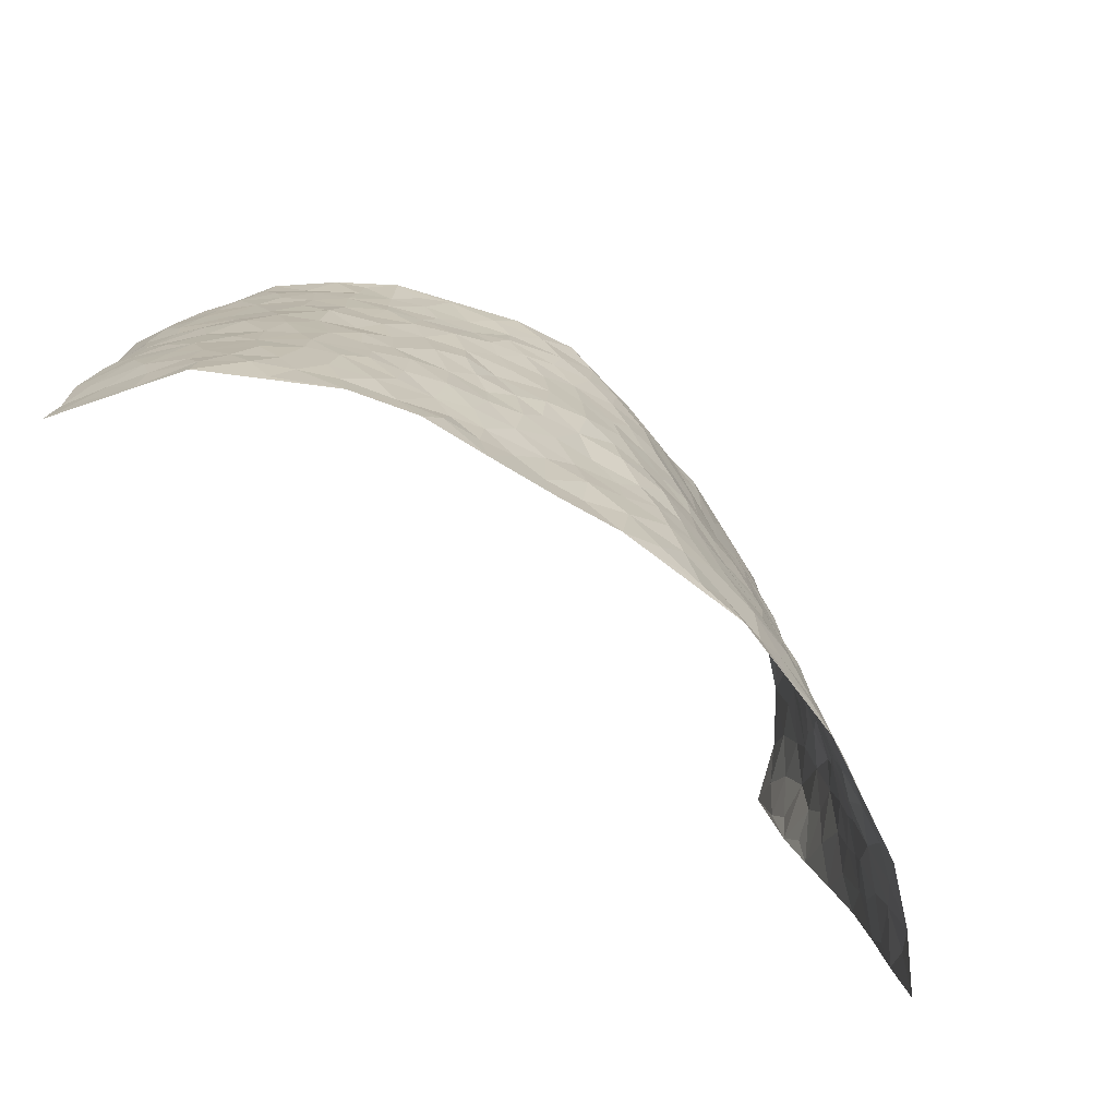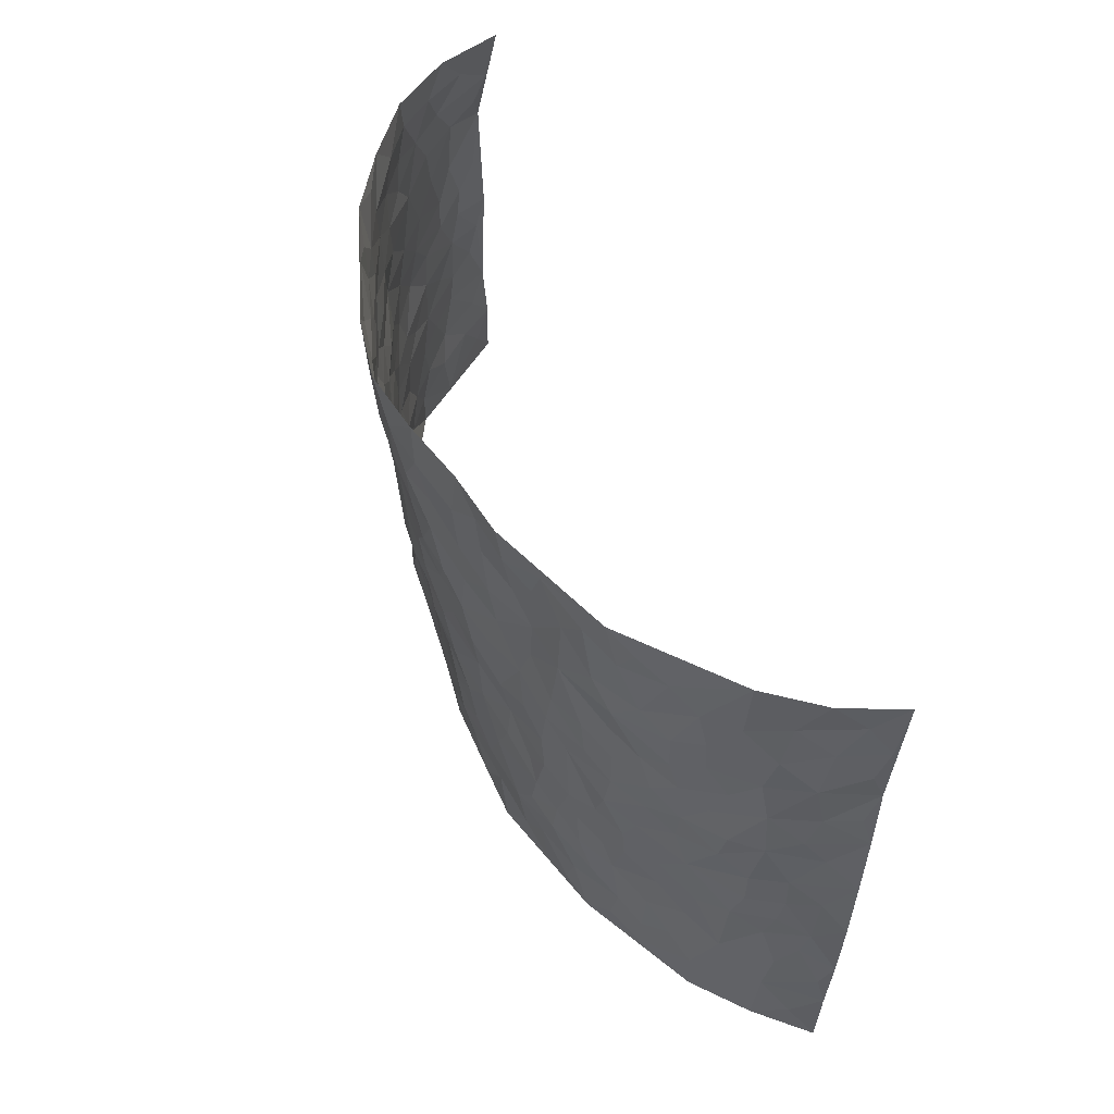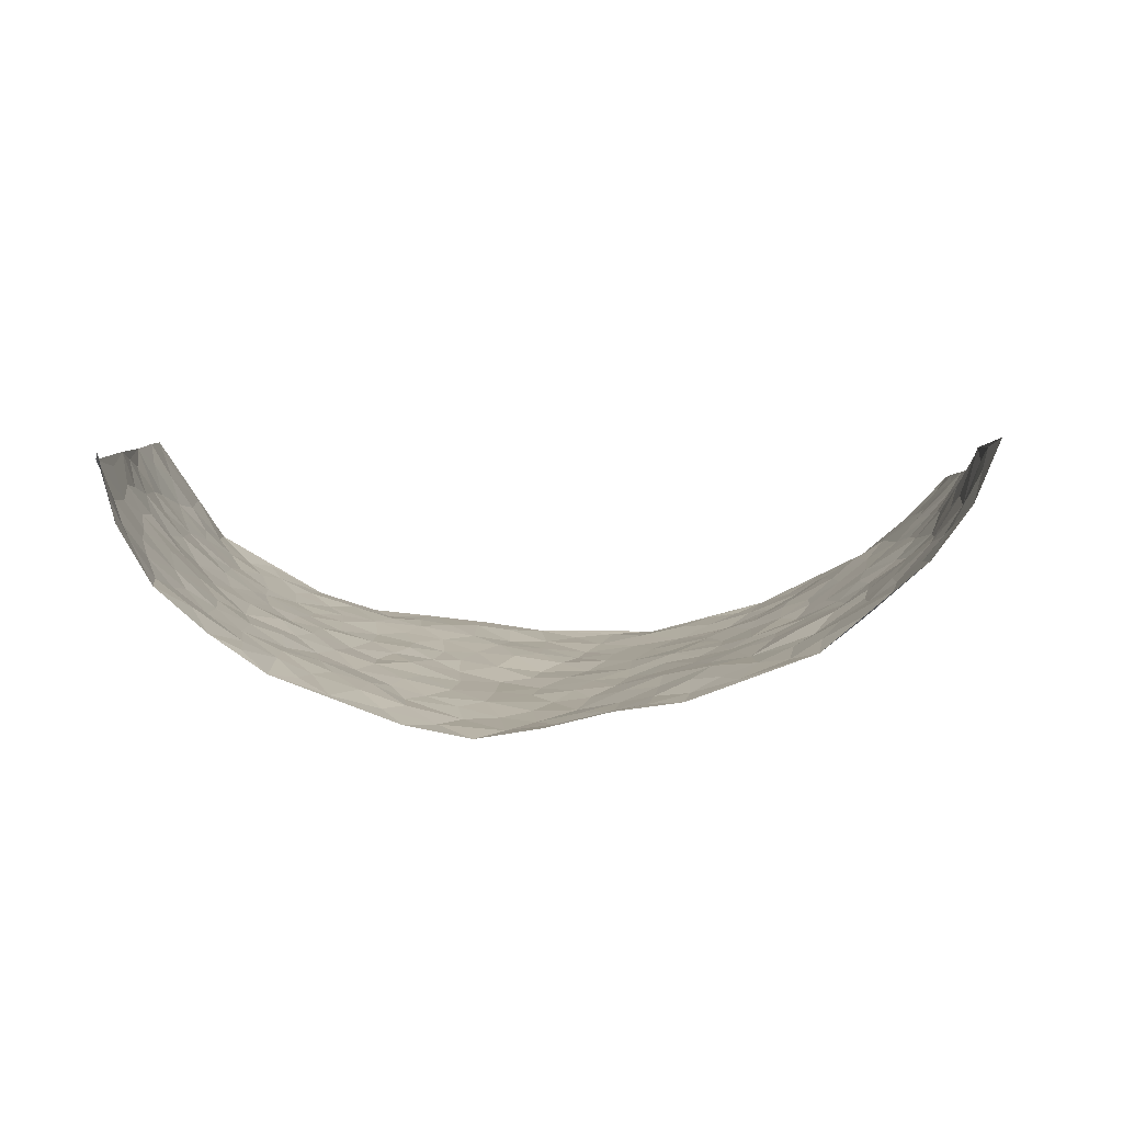
<metadata>
{"format":"obj","ext":"obj","renderer":"f3d","projection":"perspective","resolution":1024,"background":"white","views":[{"elev":-75.1,"azim":142.0,"up":"+Y"},{"elev":58.4,"azim":-114.1,"up":"+Y"},{"elev":5.6,"azim":178.1,"up":"+Z"}]}
</metadata>
<code>
v -0.8964 0.008786 0.2202
v -0.775 0.9896 0.3456
v 0.8244 -0.0008971 0.3004
v 0.7685 0.9916 0.322
v -0.7398 0.4012 0.1242
v -0.8401 0.5023 0.2801
v -0.7857 0.3657 0.1651
v -0.00574 0.0006912 -0.116
v -0.8755 0.2564 0.2469
v -0.8316 0.3451 0.2114
v -0.7148 0.0122 0.05254
v -0.8833 0.1313 0.2345
v -0.6725 0.3004 0.06956
v -0.8109 0.01131 0.1316
v -0.774 0.2965 0.1515
v -0.4926 0.008067 -0.05523
v -0.8662 0.1945 0.2243
v -0.2979 0.1708 -0.1118
v -0.727 0.3309 0.108
v -0.8051 0.1293 0.148
v -0.8558 0.07234 0.1831
v -0.757 0.07327 0.1001
v -0.651 0.1358 0.03433
v -0.6999 0.08474 0.05612
v -0.8064 0.216 0.165
v -0.825 0.2774 0.199
v -0.7262 0.1857 0.0969
v -0.6577 0.2174 0.05949
v -0.7789 0.4954 0.1815
v -0.8623 0.3815 0.2609
v -0.6529 1.004 0.1349
v -0.5253 0.2294 -0.02334
v 0.2543 0.154 -0.08549
v -0.7914 0.7438 0.318
v -0.3642 0.398 -0.08609
v -0.7053 0.7591 0.1441
v -0.7115 0.8363 0.1638
v -0.5606 0.4507 0.0005633
v -0.573 0.6136 0.01503
v -0.4622 1.005 -0.02453
v -0.7972 0.6855 0.2873
v -0.6257 0.5707 0.04844
v -0.375 0.7593 -0.06527
v -0.4984 0.2864 -0.03244
v -0.4563 0.2315 -0.05856
v -0.492 0.1691 -0.0488
v -0.433 0.6432 -0.04799
v -0.3584 0.5647 -0.08011
v 0.1677 0.4678 -0.1352
v -0.3364 0.2256 -0.1003
v -0.2047 0.6115 -0.1201
v -0.3637 0.634 -0.07256
v -0.3084 0.06207 -0.1013
v -0.5915 0.718 0.03643
v -0.3969 0.1999 -0.08531
v -0.7712 0.6224 0.2005
v -0.0393 0.3462 -0.1371
v 0.05525 0.3367 -0.1232
v 0.2959 0.4458 -0.1009
v -0.09231 0.5502 -0.1419
v -0.1624 0.5559 -0.1348
v 0.0964 0.625 -0.1511
v -0.6054 0.354 0.02796
v -0.6987 0.5826 0.0985
v -0.7827 0.8063 0.2971
v -0.5516 0.1363 -0.02144
v -0.3731 0.01706 -0.08715
v -0.7356 0.4745 0.1275
v -0.5971 0.1793 0.01444
v -0.6047 0.02661 -0.0004535
v -0.2536 0.005307 -0.1183
v -0.6023 0.09636 0.003779
v -0.543 0.0602 -0.03083
v -0.4358 0.04298 -0.07363
v -0.4524 0.1101 -0.06529
v -0.7724 0.6887 0.2259
v -0.781 0.8674 0.324
v -0.6902 0.5179 0.08962
v 0.01265 0.9941 -0.1545
v -0.7277 0.6818 0.1486
v -0.5466 0.3223 -0.01217
v -0.5003 0.4685 -0.0345
v 0.009221 0.5675 -0.1536
v -0.04744 0.481 -0.1456
v 0.003979 0.4166 -0.1449
v -0.1292 0.1284 -0.129
v -0.5413 0.6775 0.007412
v -0.7948 0.5652 0.2347
v -0.6716 0.6979 0.1051
v -0.4423 0.3028 -0.05621
v -0.6046 0.2748 0.02657
v -0.4784 0.6958 -0.02035
v -0.1704 0.4848 -0.1292
v -0.2592 0.4385 -0.1056
v -0.609 0.6565 0.04614
v -0.01476 0.1149 -0.1252
v -0.4054 0.5163 -0.0627
v -0.3439 0.293 -0.09405
v -0.237 0.5052 -0.1149
v -0.181 0.3828 -0.1278
v -0.8159 0.6233 0.3001
v -0.6566 0.6305 0.08052
v -0.7439 0.5873 0.1455
v -0.3659 0.1154 -0.08947
v -0.5045 0.5409 -0.02422
v -0.6466 0.4144 0.05727
v -0.1315 0.3243 -0.1358
v -0.1523 0.2498 -0.1327
v -0.4978 0.619 -0.02024
v 0.1144 0.723 -0.1527
v -0.006938 0.213 -0.1265
v -0.07527 0.2718 -0.1384
v 0.00207 0.2862 -0.1264
v -0.424 0.3698 -0.0654
v -0.2008 0.1858 -0.1251
v -0.6195 0.4959 0.04457
v -0.5406 0.3886 -0.01399
v -0.4809 0.3981 -0.03944
v -0.3028 0.5277 -0.09881
v -0.2591 0.3529 -0.113
v -0.3501 0.472 -0.08558
v -0.2289 0.2729 -0.1204
v -0.09051 0.4103 -0.1444
v -0.5705 0.5396 0.009515
v -0.0958 0.1974 -0.137
v -0.2187 0.09605 -0.1157
v -0.3966 0.263 -0.07615
v -0.8215 0.4436 0.2278
v -0.788 0.4284 0.177
v 0.09214 0.4185 -0.1333
v 0.2053 0.2329 -0.1035
v 0.08598 0.5119 -0.1497
v 0.02157 0.4848 -0.1465
v 0.1657 0.3872 -0.1245
v 0.7247 0.4941 0.1376
v 0.2197 0.4277 -0.1172
v 0.2637 0.308 -0.09944
v 0.1632 0.5617 -0.14
v 0.1347 0.9922 -0.1734
v -0.2846 0.6224 -0.09664
v 0.4215 0.8735 -0.07639
v 0.4864 0.9915 -0.05883
v -0.204 0.7822 -0.1161
v -0.04881 0.8616 -0.1526
v -0.3204 0.3525 -0.09542
v -0.4458 0.5728 -0.04773
v -0.07964 0.05223 -0.125
v -0.1651 0.02369 -0.1213
v 0.1148 -0.001057 -0.09749
v 0.02182 0.8564 -0.1681
v -0.01183 0.6968 -0.1594
v 0.4154 0.1914 -0.05693
v 0.3385 0.2838 -0.08543
v 0.571 0.5211 0.007187
v 0.5096 0.5411 -0.02005
v 0.4478 0.1301 -0.04577
v 0.5119 0.2229 -0.02508
v 0.4091 0.3563 -0.06777
v 0.02643 0.6366 -0.1553
v -0.05535 0.6252 -0.1483
v -0.1391 0.7297 -0.1332
v -0.08199 0.6914 -0.1513
v -0.05355 0.789 -0.1584
v -0.1323 0.6321 -0.1392
v 0.02792 0.7709 -0.1627
v 0.2556 0.9909 -0.1484
v -0.008932 0.9234 -0.1606
v -0.2543 0.849 -0.09361
v -0.1868 0.8812 -0.1181
v -0.3005 0.7846 -0.07837
v -0.2303 1 -0.1093
v -0.2181 0.6975 -0.1086
v -0.3057 0.7035 -0.0843
v -0.1309 0.8294 -0.1375
v -0.1068 0.9965 -0.1259
v 0.2243 0.7393 -0.139
v 0.1785 0.6611 -0.1405
v 0.327 0.5891 -0.1008
v 0.2604 0.5173 -0.1087
v 0.2687 0.6602 -0.1192
v 0.4202 0.7379 -0.07174
v 0.3574 0.6766 -0.09923
v 0.29 0.7264 -0.1209
v 0.07822 0.9237 -0.1712
v 0.08675 0.8178 -0.1666
v 0.1543 0.8507 -0.1635
v 0.2563 0.8665 -0.135
v 0.3227 0.7867 -0.1064
v 0.235 0.5891 -0.1241
v -0.7491 0.868 0.2406
v -0.6304 0.8239 0.07768
v -0.7581 0.7784 0.2144
v -0.7266 0.9983 0.2322
v -0.7549 0.9356 0.287
v -0.7058 0.9239 0.1859
v -0.6605 0.8912 0.1218
v -0.5635 0.9371 0.03832
v -0.6107 0.8928 0.07018
v -0.6357 0.753 0.07868
v -0.5294 0.8213 0.008406
v -0.5837 0.7883 0.03805
v -0.4827 0.908 -0.01255
v -0.3718 0.8831 -0.05844
v -0.5117 0.9673 0.00465
v -0.4444 0.8224 -0.03755
v -0.4203 0.942 -0.04381
v -0.326 0.9765 -0.07407
v -0.4908 0.7679 -0.02299
v -0.3033 0.9049 -0.08015
v -0.2451 0.9327 -0.1048
v 0.1638 0.7781 -0.1532
v 0.2612 0.7973 -0.1349
v 0.1986 0.926 -0.1589
v 0.3906 0.8056 -0.08344
v 0.3381 0.8736 -0.1044
v 0.384 0.9754 -0.09793
v 0.2955 0.9304 -0.1297
v 0.4388 0.9413 -0.07237
v 0.3785 0.4872 -0.08473
v 0.3255 0.5228 -0.102
v 0.4754 0.5977 -0.04547
v 0.429 0.658 -0.07033
v 0.4029 0.5815 -0.07478
v 0.3477 0.1848 -0.07057
v 0.4722 0.3297 -0.0417
v 0.4512 0.5164 -0.0509
v 0.3436 0.3823 -0.08614
v -0.1128 0.9138 -0.1382
v -0.1697 0.9581 -0.1195
v 0.3131 0.1286 -0.07223
v 0.5843 0.01087 0.03033
v 0.1998 0.3273 -0.1155
v 0.2686 0.3793 -0.099
v 0.5659 0.2433 0.004104
v 0.6785 0.9952 0.09463
v 0.8284 0.2487 0.2969
v 0.4817 0.8062 -0.04388
v 0.6759 0.4841 0.08162
v 0.4803 0.7409 -0.04765
v 0.8146 0.4982 0.3019
v 0.6357 0.2904 0.0537
v 0.4989 0.4627 -0.03378
v 0.7166 0.3079 0.128
v 0.5455 0.4111 -0.008738
v 0.4777 -0.001832 -0.03072
v 0.08641 0.2483 -0.1132
v 0.4917 0.07264 -0.02319
v 0.1322 0.3142 -0.119
v 0.4104 0.2617 -0.06145
v 0.7783 0.2622 0.203
v 0.6152 0.4575 0.0327
v 0.5574 0.07816 0.009487
v 0.4415 0.4205 -0.05367
v 0.5852 0.3674 0.01522
v 0.2829 0.2278 -0.08863
v 0.4701 0.2665 -0.04292
v 0.2574 0.07541 -0.08123
v 0.3599 -0.002675 -0.06915
v 0.2365 -0.0008174 -0.08251
v 0.194 0.111 -0.08761
v 0.06357 0.1671 -0.1172
v 0.1402 0.186 -0.1026
v 0.5891 0.1432 0.02359
v 0.7132 0.42 0.1287
v 0.6954 0.2183 0.1069
v 0.6226 0.07645 0.04332
v 0.6353 0.3811 0.05256
v 0.6734 0.3357 0.0851
v 0.7841 0.3241 0.2135
v 0.69 0.564 0.105
v 0.6548 0.1418 0.0685
v 0.7058 0.1473 0.1189
v 0.7571 0.3651 0.1761
v 0.8126 0.3482 0.2634
v 0.7815 0.4363 0.2152
v 0.5646 0.3086 0.001034
v 0.7398 0.103 0.1649
v 0.3256 0.05948 -0.07593
v 0.4019 0.06398 -0.05309
v 0.06391 0.07589 -0.1044
v 0.1346 0.06939 -0.09495
v 0.8182 0.748 0.2986
v 0.6864 0.0762 0.09396
v 0.6265 0.2118 0.04426
v 0.8144 0.4231 0.2829
v 0.7909 0.5067 0.2338
v 0.7368 0.2472 0.152
v 0.5197 0.1441 -0.0161
v 0.6891 -0.001896 0.09451
v 0.4917 0.3892 -0.03318
v 0.8026 0.06126 0.2676
v 0.821 0.1238 0.3018
v 0.7571 0.1772 0.1769
v 0.781 0.1219 0.2315
v 0.7417 0.006115 0.1747
v 0.8059 0.186 0.2622
v 0.6341 0.5512 0.04774
v 0.6512 0.6283 0.06841
v 0.5669 0.6313 0.0003651
v 0.7441 0.6886 0.166
v 0.6028 0.7665 0.02882
v 0.8095 0.6229 0.2799
v 0.7038 0.6379 0.1231
v 0.7638 0.5921 0.188
v 0.6806 0.7397 0.0968
v 0.7569 0.5275 0.1827
v 0.7937 0.5717 0.2421
v 0.7847 0.6569 0.2188
v 0.6105 0.6877 0.03411
v 0.5471 0.7182 -0.006664
v 0.4973 0.6686 -0.03212
v 0.7547 0.85 0.1907
v 0.6657 0.8671 0.07911
v 0.7324 0.7736 0.1561
v 0.7813 0.7755 0.2263
v 0.713 0.8414 0.1305
v 0.7924 0.8699 0.3076
v 0.6524 0.7984 0.06794
v 0.7951 0.8081 0.2824
v 0.6852 0.9277 0.1011
v 0.7394 0.9957 0.2017
v 0.587 0.9927 0.01258
v 0.7292 0.9233 0.1676
v 0.7652 0.9249 0.2464
v 0.6227 0.9298 0.05081
v 0.5395 0.896 -0.0141
v 0.4826 0.8751 -0.04666
v 0.5345 0.9638 -0.01974
v 0.5513 0.8163 -0.006776
v 0.607 0.8559 0.03009
f 29 6 128
f 12 21 20
f 26 10 9
f 55 45 46
f 27 19 15
f 26 9 17
f 101 6 88
f 12 1 21
f 7 15 19
f 125 86 96
f 84 123 85
f 129 29 128
f 25 27 15
f 12 20 17
f 73 75 66
f 22 14 11
f 26 17 25
f 9 12 17
f 25 15 26
f 5 129 7
f 52 146 48
f 55 18 50
f 7 19 5
f 20 27 25
f 124 82 105
f 41 76 34
f 20 14 22
f 14 20 21
f 14 21 1
f 24 22 11
f 24 27 22
f 72 66 69
f 69 32 91
f 70 24 11
f 24 23 27
f 17 20 25
f 27 20 22
f 10 15 7
f 10 26 15
f 23 28 27
f 27 13 19
f 28 23 69
f 13 27 28
f 119 121 94
f 10 7 129
f 6 30 128
f 9 10 30
f 36 192 80
f 80 102 89
f 118 81 44
f 64 103 78
f 115 126 86
f 45 32 46
f 91 63 13
f 129 68 29
f 95 87 54
f 95 54 199
f 202 40 204
f 82 97 105
f 29 88 6
f 18 55 104
f 148 126 71
f 38 82 124
f 50 18 122
f 117 82 38
f 5 19 106
f 82 117 118
f 80 64 102
f 127 45 55
f 194 77 190
f 98 35 114
f 39 124 105
f 127 50 98
f 106 19 13
f 66 75 46
f 39 95 42
f 63 117 38
f 95 89 102
f 101 56 76
f 51 140 99
f 18 53 126
f 62 83 132
f 45 127 90
f 112 113 57
f 103 29 68
f 130 85 58
f 109 39 105
f 35 94 121
f 113 246 58
f 151 165 163
f 120 100 94
f 114 127 98
f 192 190 65
f 95 39 87
f 36 191 37
f 67 104 74
f 56 101 88
f 13 63 106
f 192 34 76
f 268 241 243
f 108 115 125
f 93 84 60
f 133 84 85
f 156 288 157
f 101 76 41
f 80 103 64
f 105 97 146
f 99 61 51
f 92 109 47
f 125 96 111
f 158 227 153
f 75 104 55
f 69 66 32
f 81 91 32
f 106 78 68
f 42 64 78
f 77 34 65
f 24 70 72
f 75 73 16
f 16 71 67
f 2 34 77
f 13 28 91
f 103 56 88
f 56 80 76
f 72 69 23
f 11 16 70
f 16 73 70
f 16 67 74
f 115 18 126
f 24 72 23
f 73 72 70
f 16 74 75
f 72 73 66
f 32 45 44
f 84 83 60
f 66 46 32
f 78 106 116
f 117 63 81
f 67 53 104
f 103 68 78
f 69 91 28
f 36 80 89
f 106 38 116
f 106 68 5
f 81 118 117
f 62 132 138
f 32 44 81
f 53 67 71
f 57 58 85
f 123 100 107
f 93 60 61
f 33 230 224
f 8 96 147
f 132 133 130
f 140 48 119
f 93 100 123
f 122 98 50
f 164 60 160
f 53 71 126
f 125 112 108
f 193 194 195
f 75 55 46
f 63 91 81
f 56 103 80
f 196 198 31
f 18 104 53
f 121 48 97
f 38 106 63
f 118 97 82
f 97 35 121
f 51 172 140
f 130 134 49
f 87 39 109
f 288 252 263
f 97 114 35
f 47 43 92
f 57 113 58
f 248 130 58
f 34 101 41
f 114 90 127
f 116 124 42
f 145 94 35
f 118 114 97
f 167 79 175
f 98 145 35
f 85 123 57
f 43 47 52
f 199 36 89
f 42 78 116
f 159 83 62
f 88 29 103
f 74 104 75
f 118 44 90
f 173 140 172
f 42 95 102
f 190 192 37
f 65 190 77
f 89 95 199
f 125 111 112
f 92 87 109
f 18 115 122
f 177 180 176
f 112 57 107
f 109 105 146
f 93 94 100
f 285 286 275
f 96 86 147
f 137 232 131
f 57 123 107
f 87 92 208
f 49 134 136
f 132 130 49
f 161 164 162
f 50 127 55
f 122 108 107
f 122 107 100
f 48 140 52
f 118 90 114
f 99 119 94
f 123 84 93
f 36 37 192
f 48 121 119
f 120 122 100
f 39 42 124
f 38 124 116
f 248 58 246
f 44 45 90
f 98 122 120
f 146 52 47
f 94 93 99
f 168 209 170
f 212 183 188
f 202 197 200
f 42 102 64
f 107 108 112
f 99 93 61
f 8 280 96
f 112 111 113
f 125 115 86
f 115 108 122
f 128 30 10
f 5 68 129
f 10 129 128
f 132 49 138
f 83 84 133
f 130 133 85
f 83 133 132
f 248 134 130
f 156 152 224
f 151 110 165
f 212 186 211
f 153 224 249
f 254 251 244
f 246 261 262
f 225 158 249
f 49 136 179
f 185 184 150
f 214 188 181
f 181 188 182
f 161 163 174
f 143 170 172
f 110 211 185
f 184 79 167
f 174 228 169
f 62 110 159
f 163 150 144
f 210 169 229
f 170 143 168
f 176 211 110
f 98 120 145
f 94 145 120
f 48 146 97
f 109 146 47
f 148 86 126
f 147 86 148
f 71 8 148
f 8 147 148
f 244 276 254
f 232 136 134
f 174 143 161
f 60 83 160
f 163 162 151
f 159 160 83
f 261 281 262
f 259 281 149
f 219 220 59
f 246 113 111
f 33 255 131
f 157 256 152
f 137 255 153
f 230 278 279
f 262 260 33
f 154 155 242
f 131 255 137
f 248 131 232
f 281 280 149
f 259 258 278
f 220 179 59
f 159 151 160
f 162 160 151
f 164 61 60
f 228 174 144
f 144 174 163
f 159 110 151
f 161 172 164
f 186 184 185
f 161 162 163
f 61 164 51
f 160 162 164
f 187 217 213
f 150 163 165
f 205 202 200
f 79 184 139
f 170 43 173
f 174 169 143
f 161 143 172
f 167 144 150
f 176 180 183
f 172 170 173
f 223 226 221
f 185 150 165
f 99 140 119
f 207 206 203
f 172 51 164
f 43 52 173
f 173 52 140
f 167 175 228
f 228 229 169
f 210 168 169
f 177 110 62
f 189 138 179
f 62 138 177
f 136 232 233
f 181 182 222
f 150 184 167
f 178 180 189
f 49 179 138
f 177 138 189
f 180 178 182
f 178 179 220
f 307 308 304
f 222 223 221
f 215 187 188
f 176 183 212
f 187 213 186
f 214 215 188
f 185 211 186
f 237 181 239
f 182 188 183
f 110 185 165
f 216 215 141
f 211 176 212
f 182 183 180
f 176 110 177
f 213 184 186
f 178 189 179
f 177 189 180
f 195 190 37
f 197 198 200
f 195 194 190
f 34 192 65
f 80 192 76
f 37 196 195
f 194 2 77
f 193 2 194
f 196 37 191
f 31 193 195
f 198 196 191
f 31 195 196
f 199 201 191
f 197 204 31
f 198 191 201
f 31 198 197
f 201 199 54
f 36 199 191
f 54 208 201
f 208 43 205
f 208 54 87
f 198 201 200
f 206 205 203
f 43 170 203
f 210 207 209
f 40 202 206
f 31 204 40
f 197 202 204
f 208 205 200
f 43 203 205
f 205 206 202
f 203 209 207
f 171 40 207
f 40 206 207
f 208 200 201
f 43 208 92
f 170 209 203
f 168 143 169
f 207 210 171
f 168 210 209
f 188 187 212
f 212 187 186
f 166 139 213
f 184 213 139
f 237 214 181
f 215 214 141
f 216 141 218
f 213 217 166
f 142 166 216
f 217 216 166
f 187 215 217
f 216 217 215
f 237 141 214
f 142 216 218
f 223 222 182
f 179 136 59
f 223 220 219
f 267 238 251
f 237 327 141
f 223 182 178
f 158 290 253
f 220 223 178
f 59 233 227
f 233 59 136
f 248 246 131
f 153 249 158
f 251 254 267
f 223 219 226
f 111 261 246
f 297 251 238
f 276 256 157
f 167 228 144
f 229 228 175
f 175 171 229
f 229 171 210
f 260 257 33
f 265 271 272
f 266 289 283
f 269 243 250
f 249 224 152
f 266 283 271
f 227 233 137
f 253 227 158
f 325 313 320
f 135 264 275
f 310 329 239
f 270 298 297
f 249 256 225
f 275 273 269
f 311 222 221
f 155 154 299
f 234 276 157
f 310 311 299
f 222 239 181
f 221 226 155
f 266 263 252
f 242 290 244
f 264 273 275
f 273 264 243
f 242 244 154
f 276 290 225
f 288 234 157
f 240 282 302
f 275 286 306
f 225 290 158
f 234 263 284
f 241 254 276
f 233 232 137
f 137 153 227
f 264 135 238
f 244 251 154
f 260 259 257
f 227 253 219
f 33 224 255
f 154 297 299
f 240 302 307
f 297 154 251
f 264 268 243
f 253 226 219
f 271 284 263
f 277 294 293
f 290 242 253
f 241 234 284
f 59 227 219
f 242 155 226
f 252 245 231
f 157 152 156
f 257 230 33
f 152 256 249
f 278 230 257
f 262 33 131
f 224 153 255
f 259 278 257
f 134 248 232
f 230 279 224
f 96 261 111
f 261 96 280
f 280 281 261
f 246 262 131
f 252 247 245
f 268 267 241
f 283 277 272
f 288 247 252
f 275 274 285
f 295 291 294
f 267 268 264
f 263 234 288
f 309 310 299
f 290 276 244
f 283 272 271
f 267 254 241
f 265 243 241
f 236 240 285
f 297 238 270
f 303 305 298
f 241 276 234
f 221 155 299
f 272 277 293
f 250 243 287
f 286 285 240
f 284 271 265
f 271 263 266
f 295 3 291
f 225 256 276
f 241 284 265
f 289 266 231
f 3 292 291
f 321 235 323
f 293 294 296
f 279 278 258
f 245 279 258
f 279 156 224
f 260 281 259
f 280 8 149
f 262 281 260
f 231 266 252
f 267 264 238
f 306 304 270
f 283 289 295
f 243 269 273
f 236 269 250
f 294 292 296
f 274 236 285
f 269 274 275
f 250 287 293
f 245 289 231
f 236 274 269
f 156 279 247
f 242 226 253
f 247 279 245
f 243 265 287
f 288 156 247
f 265 272 293
f 296 292 236
f 293 287 265
f 295 294 277
f 277 283 295
f 236 250 296
f 289 3 295
f 292 294 291
f 293 296 250
f 300 304 308
f 325 320 235
f 329 330 326
f 270 304 303
f 270 303 298
f 309 305 301
f 135 306 270
f 299 297 298
f 298 309 299
f 238 135 270
f 300 314 305
f 303 300 305
f 304 306 307
f 300 303 304
f 282 319 315
f 322 325 235
f 275 306 135
f 307 306 286
f 240 307 286
f 308 307 302
f 302 282 308
f 308 282 315
f 305 309 298
f 310 309 301
f 310 301 329
f 310 239 311
f 222 311 239
f 299 311 221
f 319 312 315
f 312 323 316
f 301 305 318
f 305 314 316
f 300 308 315
f 316 314 312
f 312 314 315
f 315 314 300
f 323 312 324
f 316 313 318
f 282 4 317
f 330 313 325
f 4 321 324
f 235 320 323
f 282 317 319
f 312 319 317
f 326 325 322
f 316 320 313
f 316 318 305
f 142 218 327
f 327 218 141
f 316 323 320
f 324 312 317
f 4 324 317
f 321 323 324
f 318 313 330
f 328 326 322
f 326 327 329
f 329 327 237
f 326 328 327
f 322 142 328
f 327 328 142
f 329 237 239
f 301 318 330
f 326 330 325
f 330 329 301

</code>
